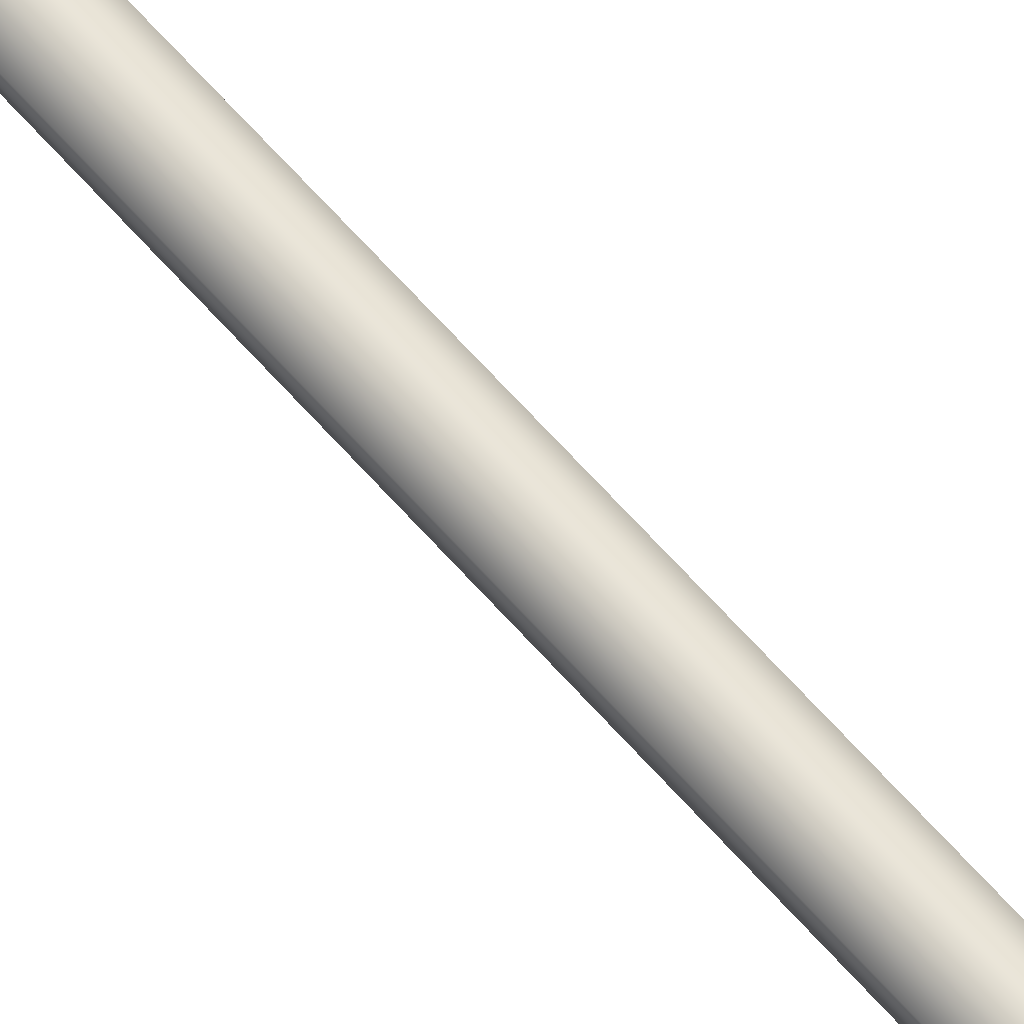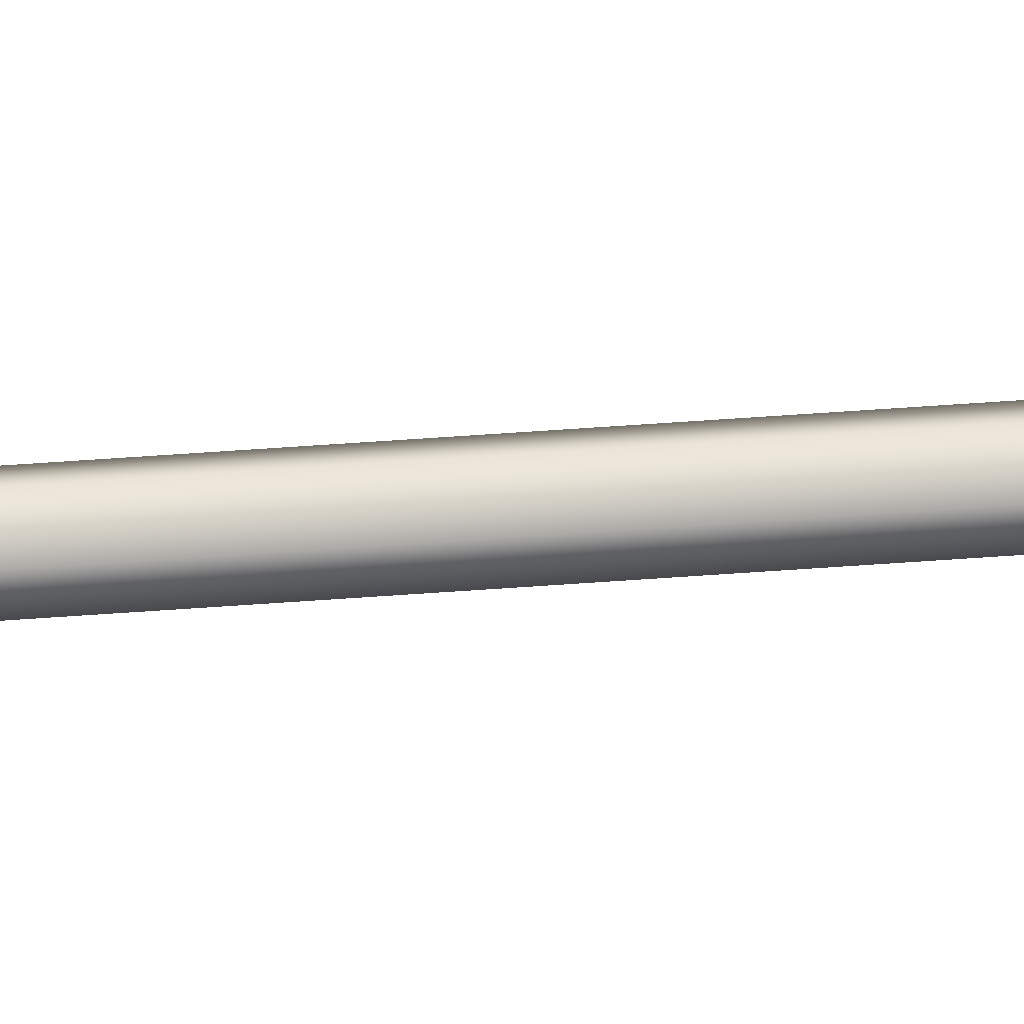
<metadata>
{"format":"obj","ext":"obj","renderer":"f3d","projection":"perspective","resolution":1024,"background":"white","views":[{"elev":67.5,"azim":138.1,"up":"+Z"},{"elev":44.0,"azim":84.8,"up":"+Z"}]}
</metadata>
<code>
g
v 0.6751 15.53 0.003349
v 1.134 15.23 0.06373
v 1.189 15.24 0.2425
v 0.7754 15.54 0.2935
v 0.469 15.88 0.3353
v 0.4726 15.91 -0.002789
v 0.4098 16.73 0.3594
v 0.4702 16.8 0.03956
v 0.373 17.51 0.3496
v 0.4146 17.51 0.08261
v 0.2405 18.66 0.2729
v 0.2507 18.66 0.169
v 0.07488 19.3 0.2385
v 0.07354 19.32 0.2105
v 1.097 15.11 0.05738
v 1.137 15.11 0.2433
v 0.6979 14.74 0.2898
v 0.6192 14.75 0.02149
v 0.2242 13.97 0.3237
v 0.2099 13.93 0.06475
v 0.1534 13.62 0.3149
v 0.1766 13.61 0.1004
v 0 15.9 -0.01708
v 0 15.53 -0.03072
v 0 15.05 -0.0405
v 0 14.81 -0.03969
v 0 14.63 -0.03861
v 0 14 -0.02158
v 0 13.61 -0.01525
v 0 16.81 0.03722
v 0 17.52 0.08225
v 0 18.66 0.1545
v 0 19.28 0.1936
v 0 19.3 0.254
v 0 18.64 0.2913
v 0 17.45 0.3592
v 0 16.64 0.3803
v 0 15.77 0.3825
v 0 15.28 0.4007
v 0 14.98 0.3973
v 0 14.66 0.3921
v 0 14.45 0.3908
v 0 13.97 0.375
v 0 13.61 0.3863
v 0 13.6 -0.08331
v 0.2361 13.6 0.03482
v 0.2604 13.57 0.3127
v 0 13.58 0.4645
v 0 12.94 -0.1105
v 0.2607 12.93 0.04883
v 0.2376 12.94 0.3325
v 0 12.92 0.4343
v 0 10.12 0.4373
v 0.2273 10.07 0.3208
v 0.2477 10.11 0.06642
v 0 10.11 -0.0835
v 0 10.08 -0.1429
v 0.2953 10.09 0.03341
v 0.3015 10.06 0.3265
v 0 10.05 0.5027
v 0 9.376 0.5019
v 0.2981 9.377 0.3332
v 0.3009 9.375 0.02714
v 0 9.376 -0.142
v 0.2492 9.333 0.06775
v 0.2521 9.333 0.3107
v 0 9.333 0.439
v 0 9.333 -0.08352
v 0 -8.699 0.4439
v 0.2505 -8.695 0.2838
v 0.2099 -8.699 0.006359
v 0 -8.697 -0.08414
v 0 -8.727 -0.1548
v 0.26 -8.708 -0.00991
v 0.3079 -8.713 0.2977
v 0 -8.711 0.5014
v 0 -9.182 0.4917
v 0.3016 -9.172 0.2866
v 0.2491 -9.171 -0.009971
v 0 -9.15 -0.1367
v 0 -9.615 -0.1559
v 0.2665 -9.619 -0.0188
v 0.3205 -9.625 0.289
v 0 -9.63 0.5046
v 0.1751 -9.671 0.06772
v 0.1748 -9.645 0.2914
v 0 -9.647 0.04797
v 0 -9.65 0.3322
v 0.347 -10.22 0.05453
v 0.3905 -10.19 0.3349
v 0.8626 -10.55 0.1097
v 0.8159 -10.53 0.3597
v 0.4798 -10.78 0.3608
v 0.3768 -10.89 0.1131
v 0.2168 -11.14 0.14
v 0.1975 -11.14 0.3175
v 0.04909 -11.59 0.1708
v 0.04031 -11.58 0.2573
v 0 -10.2 0.3711
v 0 -10.6 0.3874
v 0 -10.8 0.3664
v 0 -11.14 0.3277
v 0 -11.57 0.2774
v 0 -11.81 0.2019
v 0 -11.8 0.2136
v 0 -10.28 0.03805
v 0 -10.76 0.0778
v 0 -10.94 0.09436
v 0 -11.15 0.1129
v 0 -11.58 0.1564
v 0 -11.81 0.1904
v 0 19.58 0.2303
v 0 19.58 0.2208
v -0.6751 15.53 0.003349
v -1.134 15.23 0.06373
v -1.189 15.24 0.2425
v -0.7754 15.54 0.2935
v -0.469 15.88 0.3353
v -0.4726 15.91 -0.002789
v -0.4098 16.73 0.3594
v -0.4702 16.8 0.03956
v -0.373 17.51 0.3496
v -0.4146 17.51 0.08261
v -0.2405 18.66 0.2729
v -0.2507 18.66 0.169
v -0.07488 19.3 0.2385
v -0.07354 19.32 0.2105
v -1.097 15.11 0.05738
v -1.137 15.11 0.2433
v -0.6979 14.74 0.2898
v -0.6192 14.75 0.02149
v -0.2242 13.97 0.3237
v -0.2099 13.93 0.06475
v -0.1534 13.62 0.3149
v -0.1766 13.61 0.1004
v -0.2361 13.6 0.03482
v -0.2604 13.57 0.3127
v -0.2607 12.93 0.04883
v -0.2376 12.94 0.3325
v -0.2273 10.07 0.3208
v -0.2477 10.11 0.06642
v -0.2953 10.09 0.03341
v -0.3015 10.06 0.3265
v -0.2981 9.377 0.3332
v -0.3009 9.375 0.02714
v -0.2492 9.333 0.06775
v -0.2521 9.333 0.3107
v -0.2505 -8.695 0.2838
v -0.2099 -8.699 0.006359
v -0.26 -8.708 -0.00991
v -0.3079 -8.713 0.2977
v -0.3016 -9.172 0.2866
v -0.2491 -9.171 -0.009971
v -0.2665 -9.619 -0.0188
v -0.3205 -9.625 0.289
v -0.1751 -9.671 0.06772
v -0.1748 -9.645 0.2914
v -0.347 -10.22 0.05453
v -0.3905 -10.19 0.3349
v -0.8626 -10.55 0.1097
v -0.8159 -10.53 0.3597
v -0.4798 -10.78 0.3608
v -0.3768 -10.89 0.1131
v -0.2168 -11.14 0.14
v -0.1975 -11.14 0.3175
v -0.04909 -11.59 0.1708
v -0.04031 -11.58 0.2573
g
f 1 4 3 2
f 4 1 6 5
f 5 6 8 7
f 7 8 10 9
f 9 10 12 11
f 11 12 14 13
f 2 3 16 15
f 16 17 18 15
f 17 19 20 18
f 19 21 22 20
f 6 1 24 23
f 24 1 2 25
f 15 26 25 2
f 18 27 26 15
f 27 18 20 28
f 28 20 22 29
f 8 6 23 30
f 10 8 30 31
f 31 32 12 10
f 14 12 32 33
f 13 34 35 11
f 35 36 9 11
f 36 37 7 9
f 37 38 5 7
f 38 39 4 5
f 39 40 3 4
f 16 3 40 41
f 17 16 41 42
f 42 43 19 17
f 43 44 21 19
f 29 22 46 45
f 46 22 21 47
f 47 21 44 48
f 45 46 50 49
f 50 46 47 51
f 51 47 48 52
f 53 54 51 52
f 54 55 50 51
f 55 56 49 50
f 56 55 58 57
f 58 55 54 59
f 59 54 53 60
f 61 62 59 60
f 62 63 58 59
f 63 64 57 58
f 63 62 66 65
f 66 62 61 67
f 64 63 65 68
f 69 70 66 67
f 70 71 65 66
f 71 72 68 65
f 72 71 74 73
f 74 71 70 75
f 75 70 69 76
f 77 78 75 76
f 78 79 74 75
f 79 80 73 74
f 81 80 79 82
f 82 79 78 83
f 83 78 77 84
f 82 83 86 85
f 81 82 85 87
f 84 88 86 83
f 85 86 90 89
f 89 90 92 91
f 92 93 94 91
f 94 93 96 95
f 95 96 98 97
f 90 86 88 99
f 99 100 92 90
f 93 92 100 101
f 101 102 96 93
f 102 103 98 96
f 98 104 111 97
f 103 105 104 98
f 87 85 89 106
f 106 89 91 107
f 94 108 107 91
f 108 94 95 109
f 109 95 97 110
f 110 97 111
f 14 113 112 13
f 34 13 112
f 113 14 33
f 114 115 116 117
f 117 118 119 114
f 118 120 121 119
f 120 122 123 121
f 122 124 125 123
f 124 126 127 125
f 115 128 129 116
f 129 128 131 130
f 130 131 133 132
f 132 133 135 134
f 119 23 24 114
f 24 25 115 114
f 128 115 25 26
f 131 128 26 27
f 27 28 133 131
f 28 29 135 133
f 121 30 23 119
f 123 31 30 121
f 31 123 125 32
f 127 33 32 125
f 126 124 35 34
f 35 124 122 36
f 36 122 120 37
f 37 120 118 38
f 38 118 117 39
f 39 117 116 40
f 129 41 40 116
f 130 42 41 129
f 42 130 132 43
f 43 132 134 44
f 29 45 136 135
f 136 137 134 135
f 137 48 44 134
f 45 49 138 136
f 138 139 137 136
f 139 52 48 137
f 53 52 139 140
f 140 139 138 141
f 141 138 49 56
f 56 57 142 141
f 142 143 140 141
f 143 60 53 140
f 61 60 143 144
f 144 143 142 145
f 145 142 57 64
f 145 146 147 144
f 147 67 61 144
f 64 68 146 145
f 69 67 147 148
f 148 147 146 149
f 149 146 68 72
f 72 73 150 149
f 150 151 148 149
f 151 76 69 148
f 77 76 151 152
f 152 151 150 153
f 153 150 73 80
f 81 154 153 80
f 154 155 152 153
f 155 84 77 152
f 154 156 157 155
f 81 87 156 154
f 84 155 157 88
f 156 158 159 157
f 158 160 161 159
f 161 160 163 162
f 163 164 165 162
f 164 166 167 165
f 159 99 88 157
f 99 159 161 100
f 162 101 100 161
f 101 162 165 102
f 102 165 167 103
f 167 166 111 104
f 103 167 104 105
f 87 106 158 156
f 106 107 160 158
f 163 160 107 108
f 108 109 164 163
f 109 110 166 164
f 110 111 166
f 127 126 112 113
f 34 112 126
f 113 33 127

</code>
